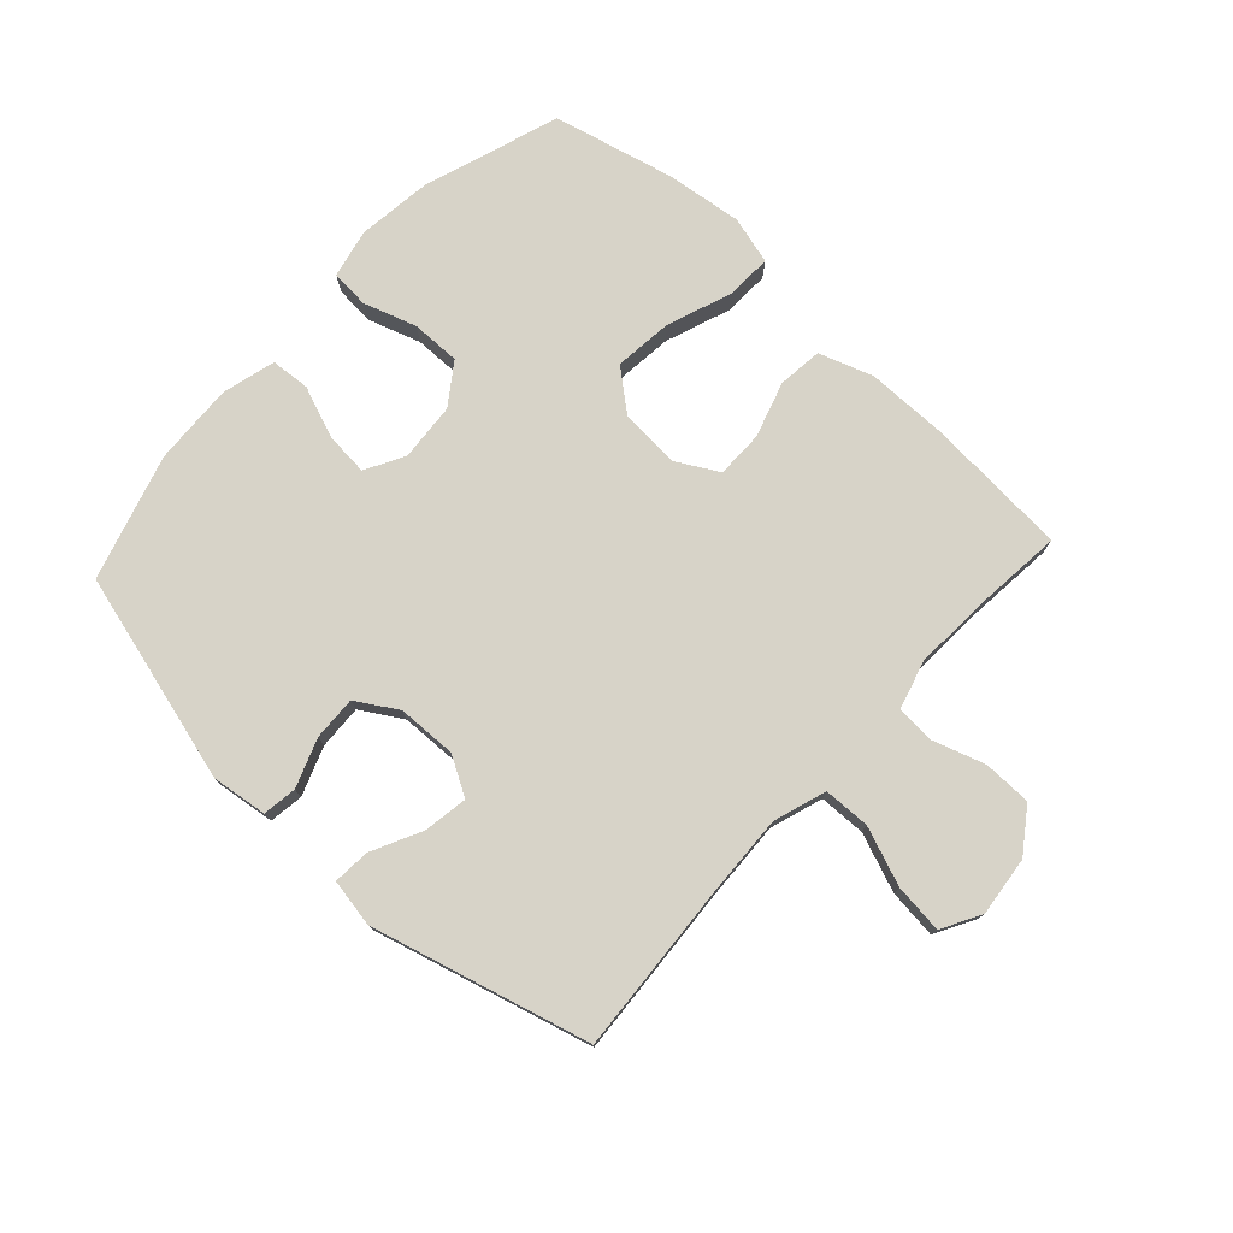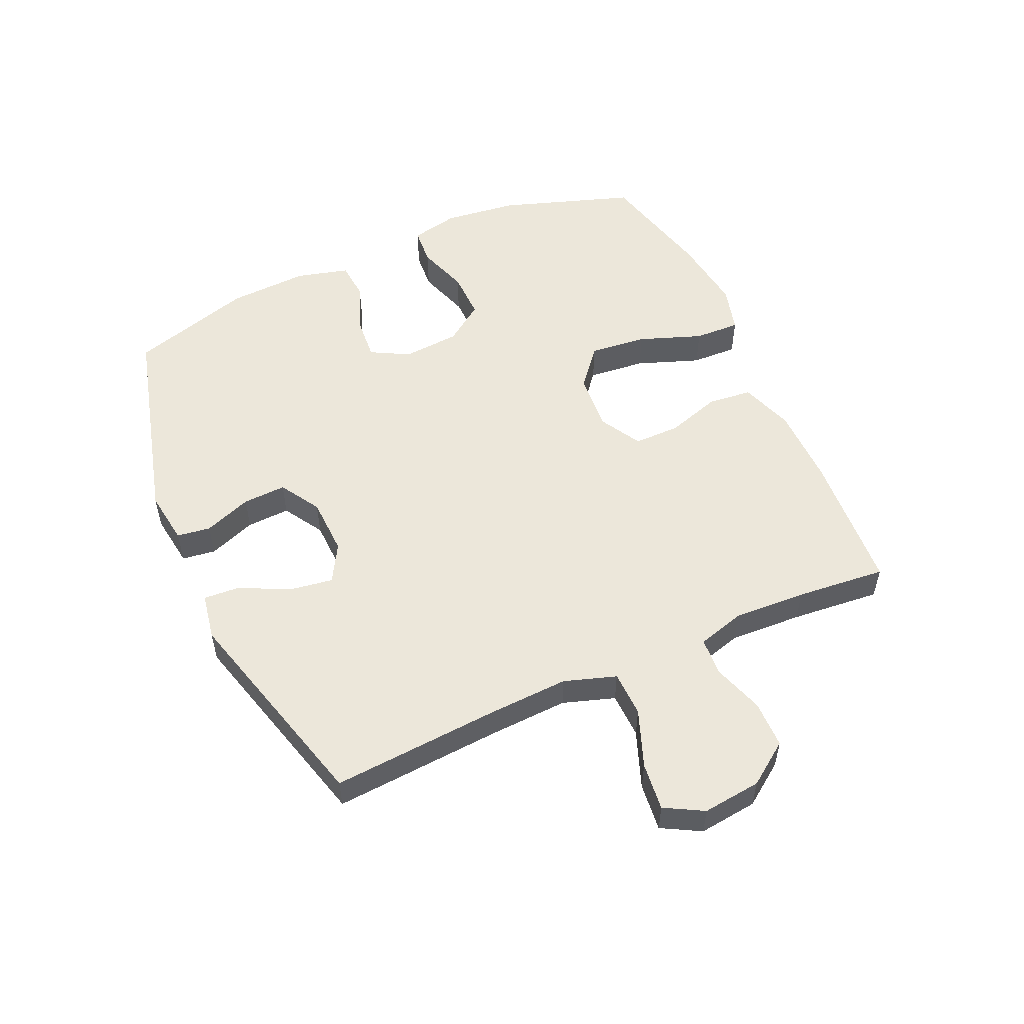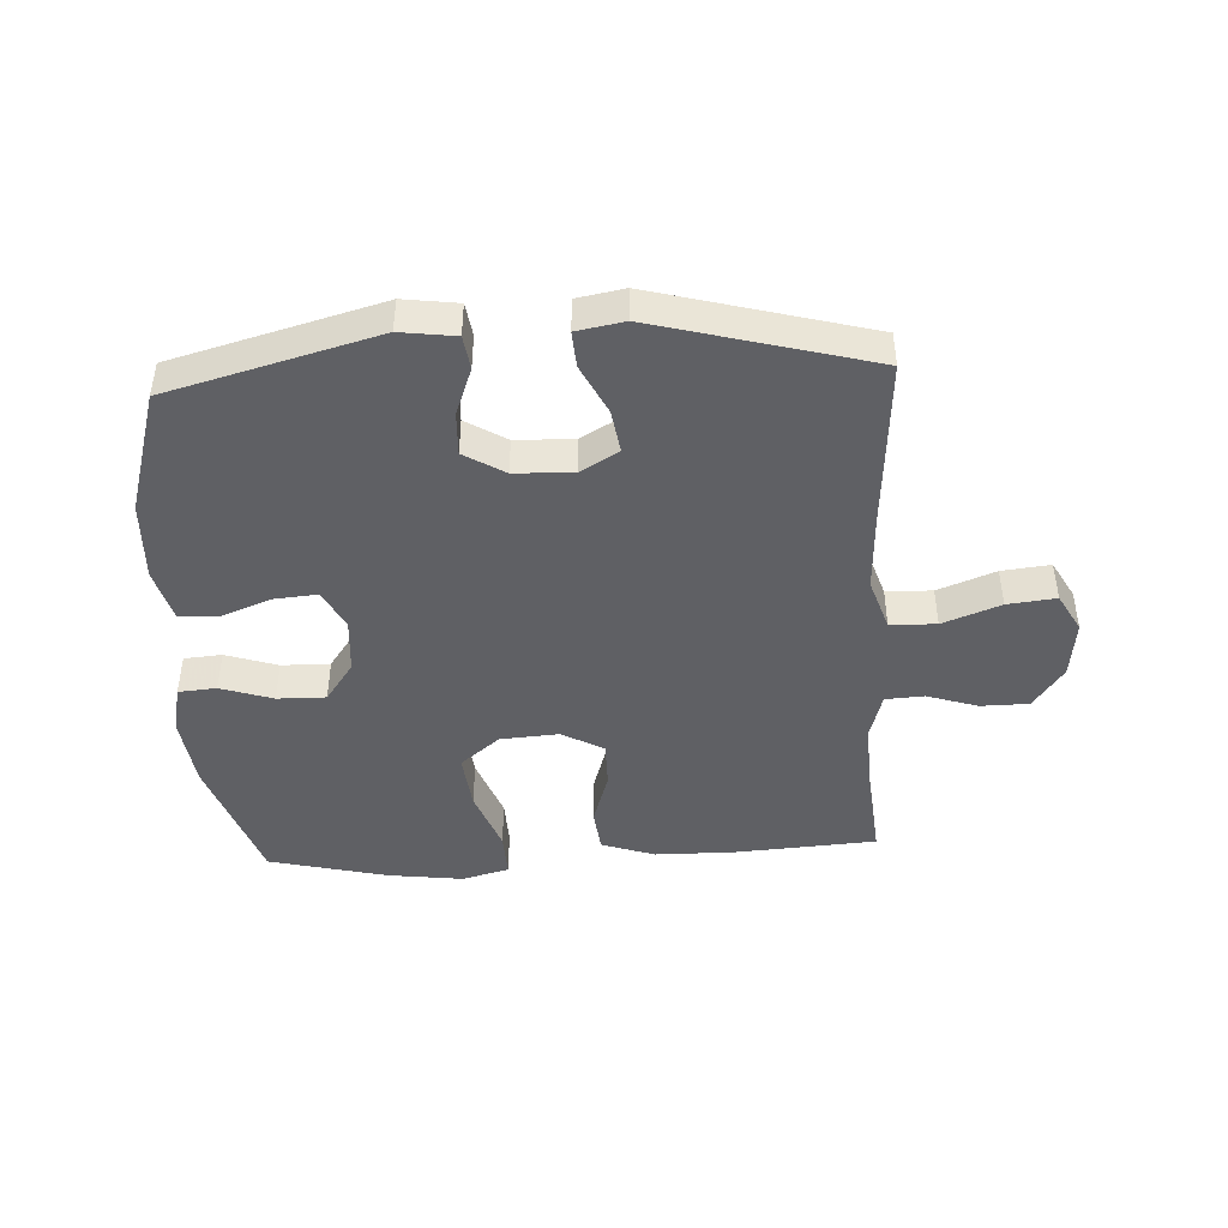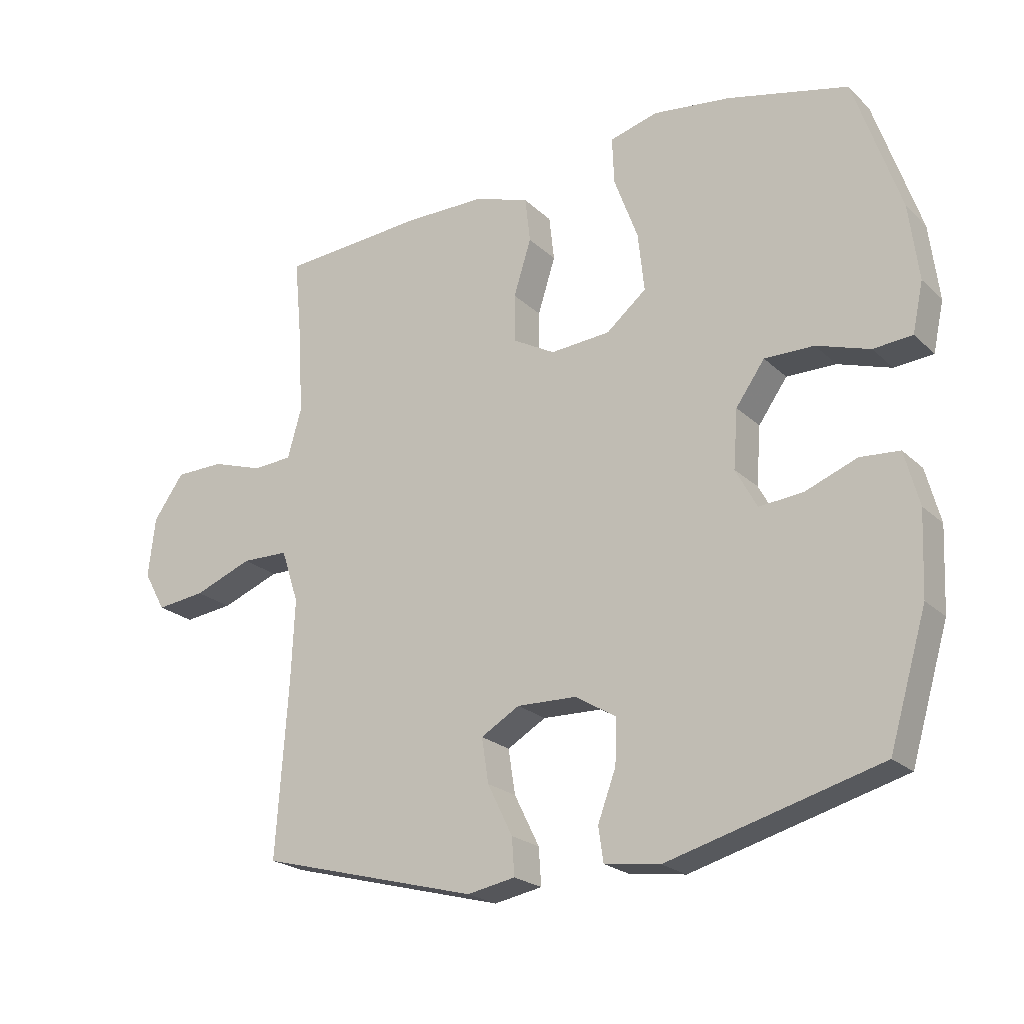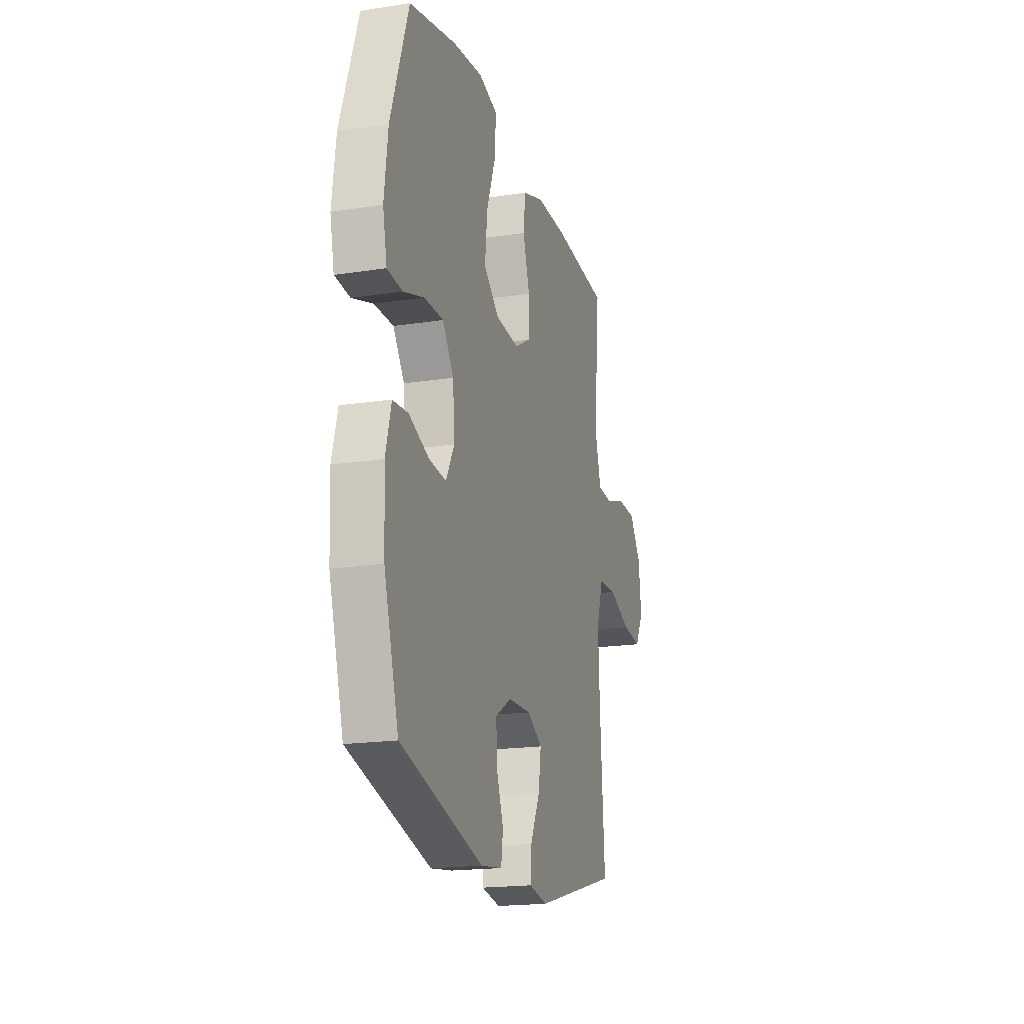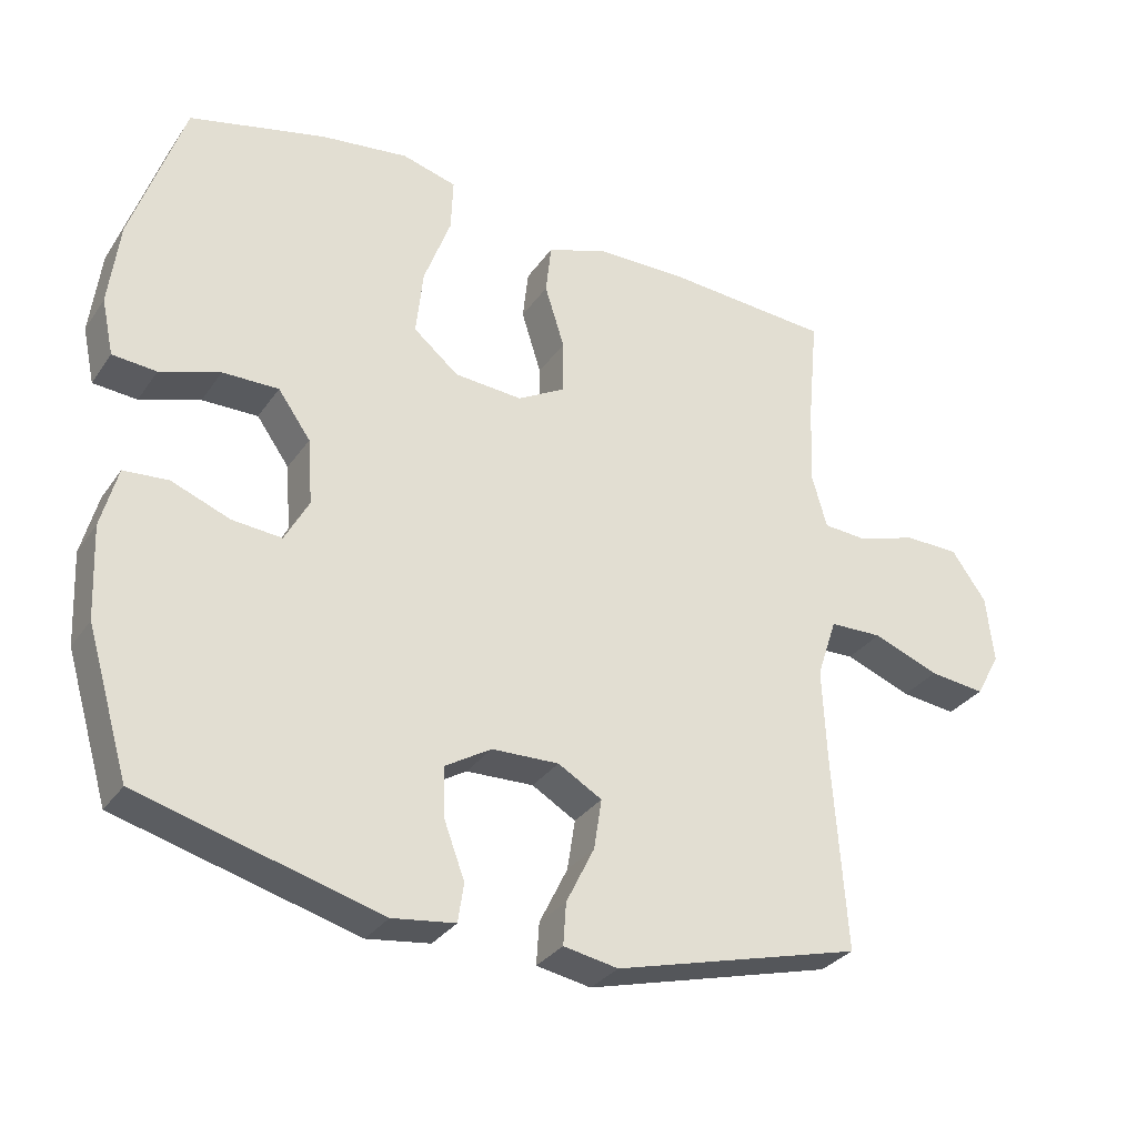
<metadata>
{"format":"obj","ext":"obj","renderer":"f3d","projection":"perspective","resolution":1024,"background":"white","views":[{"elev":76.6,"azim":-137.4,"up":"+Y"},{"elev":53.6,"azim":-114.3,"up":"+Y"},{"elev":-44.5,"azim":-177.0,"up":"+Y"},{"elev":-22.2,"azim":32.9,"up":"+Z"},{"elev":-18.7,"azim":106.4,"up":"+Z"},{"elev":-31.3,"azim":151.3,"up":"+Z"}]}
</metadata>
<code>
v 0.5 0.07 -0.5
v 0.161 0.07 -0.592
v 0.072 0.07 -0.58
v 0.064 0.07 -0.525
v 0.093 0.07 -0.447
v 0.096 0.07 -0.376
v 0.03 0.07 -0.336
v -0.065 0.07 -0.333
v -0.127 0.07 -0.369
v -0.116 0.07 -0.44
v -0.076 0.07 -0.521
v -0.072 0.07 -0.58
v -0.149 0.07 -0.594
v -0.5 0.07 -0.5
v -0.481 0.07 -0.225
v -0.475 0.07 -0.092
v -0.503 0.07 -0.007
v -0.578 0.07 -0.005
v -0.672 0.07 -0.041
v -0.751 0.07 -0.05
v -0.786 0.07 0.013
v -0.775 0.07 0.109
v -0.726 0.07 0.178
v -0.648 0.07 0.179
v -0.565 0.07 0.152
v -0.502 0.07 0.156
v -0.48 0.07 0.234
v -0.486 0.07 0.353
v -0.5 0.07 0.5
v -0.268 0.07 0.516
v -0.138 0.07 0.515
v -0.051 0.07 0.485
v -0.043 0.07 0.413
v -0.071 0.07 0.324
v -0.071 0.07 0.248
v -0.003 0.07 0.21
v 0.093 0.07 0.217
v 0.157 0.07 0.27
v 0.147 0.07 0.364
v 0.109 0.07 0.467
v 0.106 0.07 0.542
v 0.183 0.07 0.563
v 0.307 0.07 0.547
v 0.5 0.07 0.5
v 0.574 0.07 0.282
v 0.589 0.07 0.162
v 0.572 0.07 0.083
v 0.51 0.07 0.078
v 0.425 0.07 0.106
v 0.346 0.07 0.107
v 0.3 0.07 0.042
v 0.293 0.07 -0.051
v 0.327 0.07 -0.114
v 0.397 0.07 -0.108
v 0.48 0.07 -0.076
v 0.543 0.07 -0.081
v 0.566 0.07 -0.167
v 0.56 0.07 -0.298
v 0.5 0 -0.5
v 0.161 0 -0.592
v 0.072 0 -0.58
v 0.064 0 -0.525
v 0.093 0 -0.447
v 0.096 0 -0.376
v 0.03 0 -0.336
v -0.065 0 -0.333
v -0.127 0 -0.369
v -0.116 0 -0.44
v -0.076 0 -0.521
v -0.072 0 -0.58
v -0.149 0 -0.594
v -0.5 0 -0.5
v -0.481 0 -0.225
v -0.475 0 -0.092
v -0.503 0 -0.007
v -0.578 0 -0.005
v -0.672 0 -0.041
v -0.751 0 -0.05
v -0.786 0 0.013
v -0.775 0 0.109
v -0.726 0 0.178
v -0.648 0 0.179
v -0.565 0 0.152
v -0.502 0 0.156
v -0.48 0 0.234
v -0.486 0 0.353
v -0.5 0 0.5
v -0.268 0 0.516
v -0.138 0 0.515
v -0.051 0 0.485
v -0.043 0 0.413
v -0.071 0 0.324
v -0.071 0 0.248
v -0.003 0 0.21
v 0.093 0 0.217
v 0.157 0 0.27
v 0.147 0 0.364
v 0.109 0 0.467
v 0.106 0 0.542
v 0.183 0 0.563
v 0.307 0 0.547
v 0.5 0 0.5
v 0.574 0 0.282
v 0.589 0 0.162
v 0.572 0 0.083
v 0.51 0 0.078
v 0.425 0 0.106
v 0.346 0 0.107
v 0.3 0 0.042
v 0.293 0 -0.051
v 0.327 0 -0.114
v 0.397 0 -0.108
v 0.48 0 -0.076
v 0.543 0 -0.081
v 0.566 0 -0.167
v 0.56 0 -0.298
f 3 4 5
f 2 3 5
f 1 2 5
f 58 1 5
f 57 58 5
f 56 57 5
f 55 56 5
f 54 55 5
f 53 54 5 6
f 52 53 6 7
f 51 52 7 8
f 50 51 8 9
f 47 48 49
f 46 47 49
f 45 46 49
f 44 45 49
f 43 44 49
f 42 43 49
f 41 42 49
f 40 41 49
f 39 40 49
f 38 39 49 50
f 37 38 50 9
f 32 33 34
f 31 32 34
f 30 31 34
f 29 30 34
f 28 29 34
f 27 28 34 35
f 26 27 35 36
f 23 24 25
f 22 23 25
f 21 22 25
f 20 21 25
f 19 20 25
f 18 19 25
f 17 18 25 26
f 36 37 9
f 26 36 9
f 17 26 9
f 16 17 9
f 13 14 15
f 12 13 15
f 11 12 15
f 10 11 15
f 9 10 15 16
f 63 62 61
f 63 61 60
f 63 60 59
f 63 59 116
f 63 116 115
f 63 115 114
f 63 114 113
f 63 113 112
f 64 63 112 111
f 65 64 111 110
f 66 65 110 109
f 67 66 109 108
f 107 106 105
f 107 105 104
f 107 104 103
f 107 103 102
f 107 102 101
f 107 101 100
f 107 100 99
f 107 99 98
f 107 98 97
f 108 107 97 96
f 67 108 96 95
f 92 91 90
f 92 90 89
f 92 89 88
f 92 88 87
f 92 87 86
f 93 92 86 85
f 94 93 85 84
f 83 82 81
f 83 81 80
f 83 80 79
f 83 79 78
f 83 78 77
f 83 77 76
f 84 83 76 75
f 67 95 94
f 67 94 84
f 67 84 75
f 67 75 74
f 73 72 71
f 73 71 70
f 73 70 69
f 73 69 68
f 74 73 68 67
f 1 59 60 2
f 2 60 61 3
f 3 61 62 4
f 4 62 63 5
f 5 63 64 6
f 6 64 65 7
f 7 65 66 8
f 8 66 67 9
f 9 67 68 10
f 10 68 69 11
f 11 69 70 12
f 12 70 71 13
f 13 71 72 14
f 14 72 73 15
f 15 73 74 16
f 16 74 75 17
f 17 75 76 18
f 18 76 77 19
f 19 77 78 20
f 20 78 79 21
f 21 79 80 22
f 22 80 81 23
f 23 81 82 24
f 24 82 83 25
f 25 83 84 26
f 26 84 85 27
f 27 85 86 28
f 28 86 87 29
f 29 87 88 30
f 30 88 89 31
f 31 89 90 32
f 32 90 91 33
f 33 91 92 34
f 34 92 93 35
f 35 93 94 36
f 36 94 95 37
f 37 95 96 38
f 38 96 97 39
f 39 97 98 40
f 40 98 99 41
f 41 99 100 42
f 42 100 101 43
f 43 101 102 44
f 44 102 103 45
f 45 103 104 46
f 46 104 105 47
f 47 105 106 48
f 48 106 107 49
f 49 107 108 50
f 50 108 109 51
f 51 109 110 52
f 52 110 111 53
f 53 111 112 54
f 54 112 113 55
f 55 113 114 56
f 56 114 115 57
f 57 115 116 58
f 58 116 59 1

</code>
